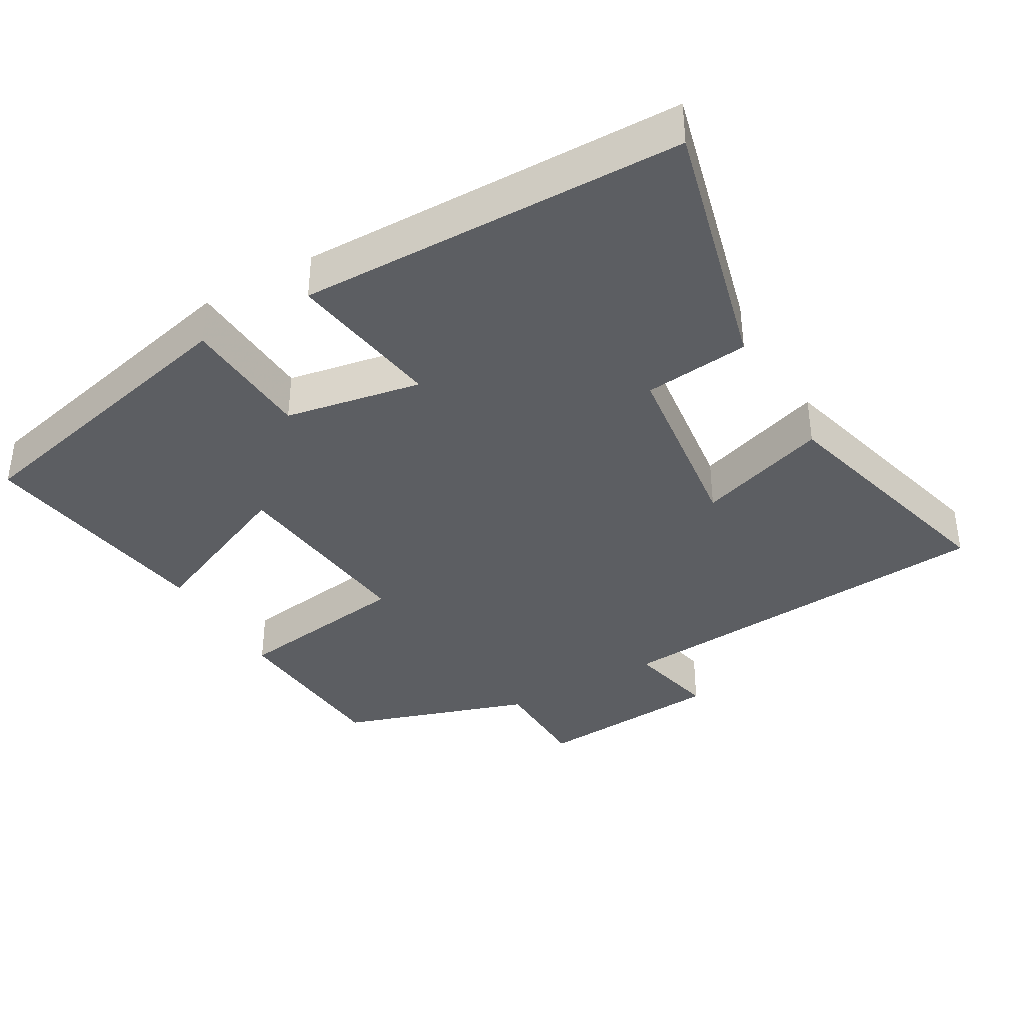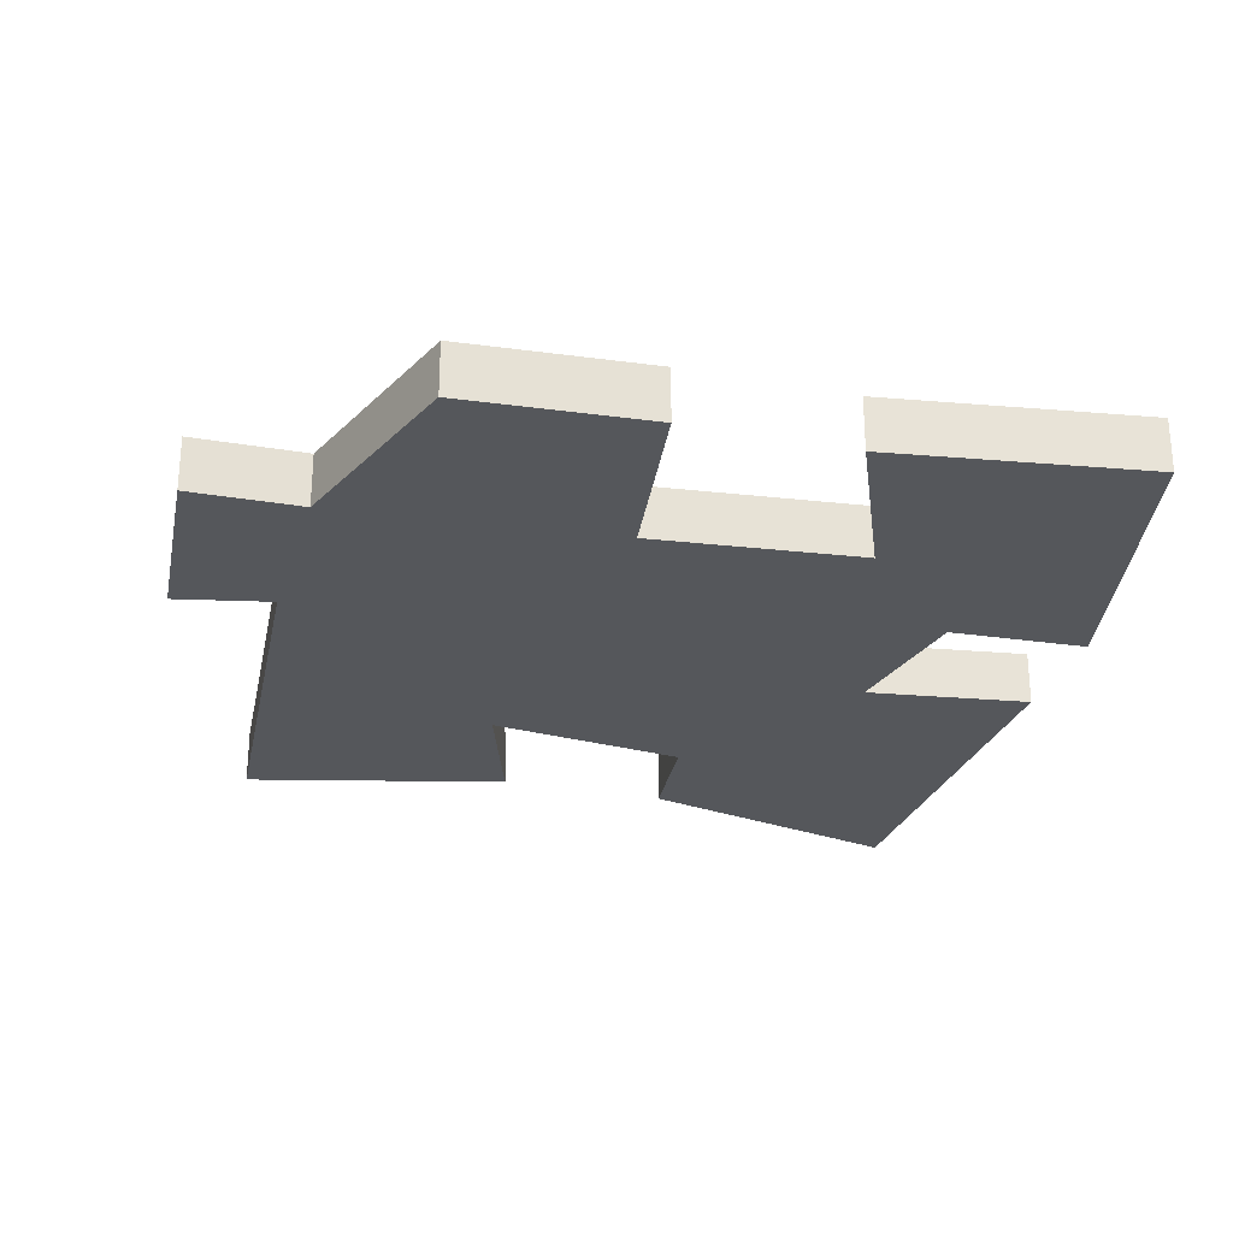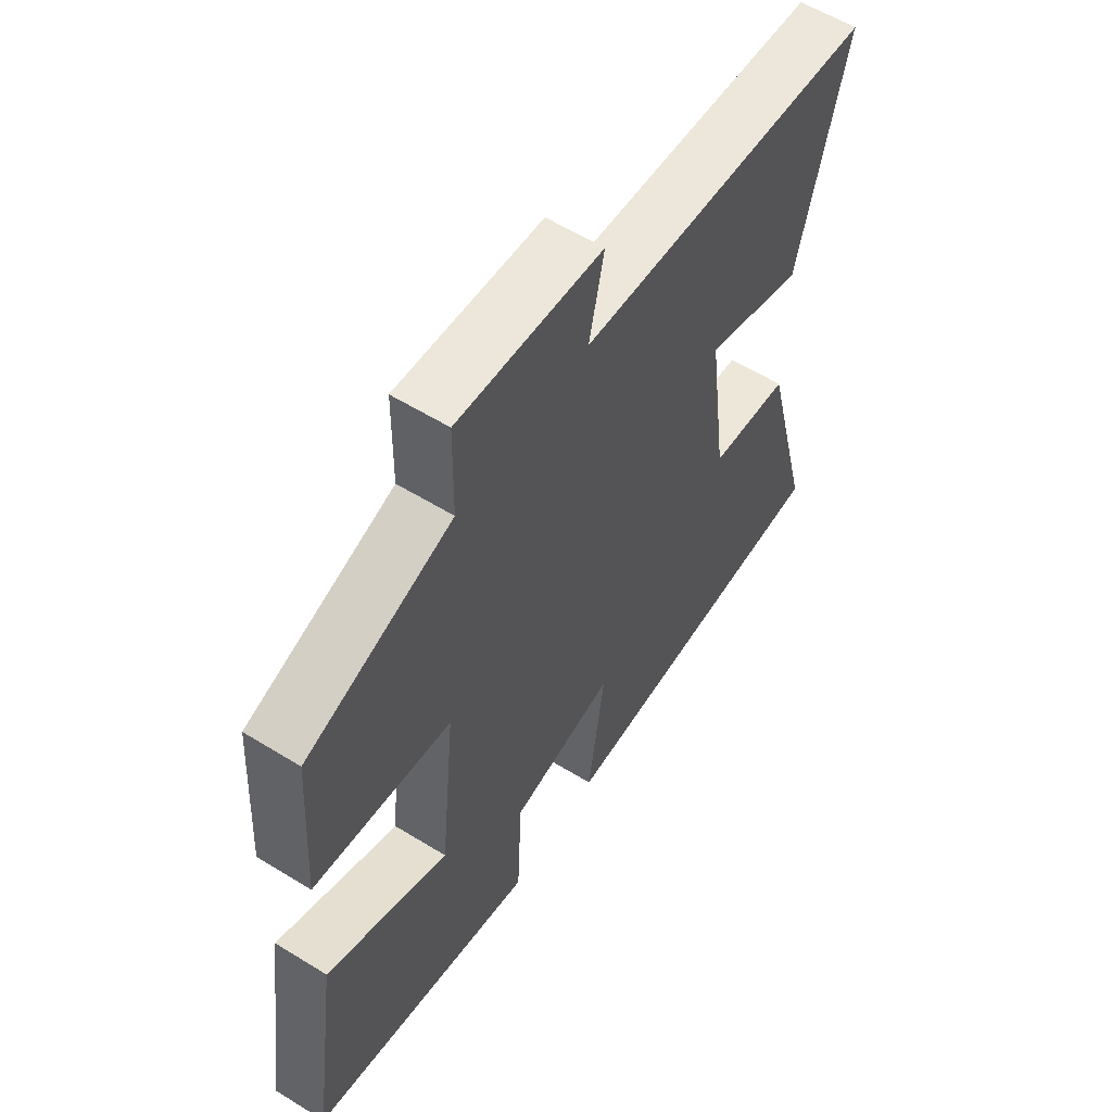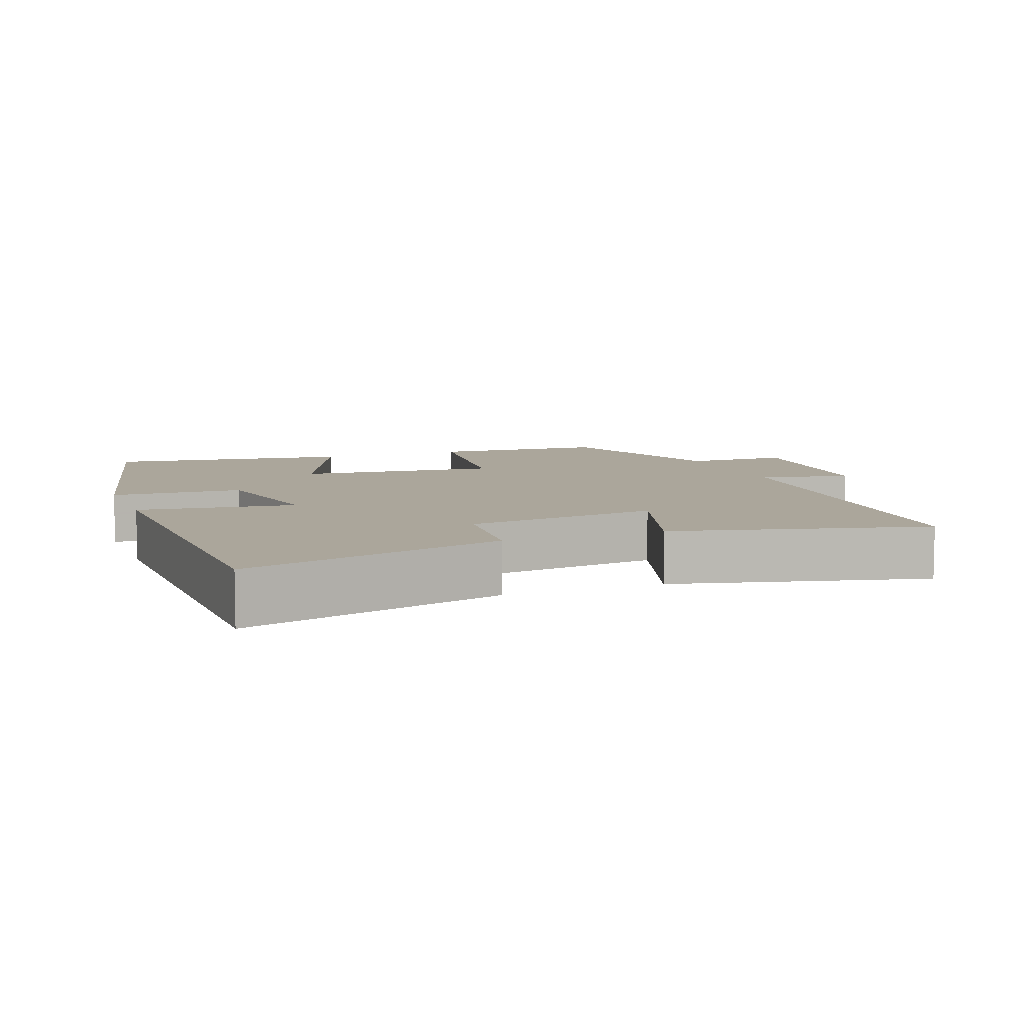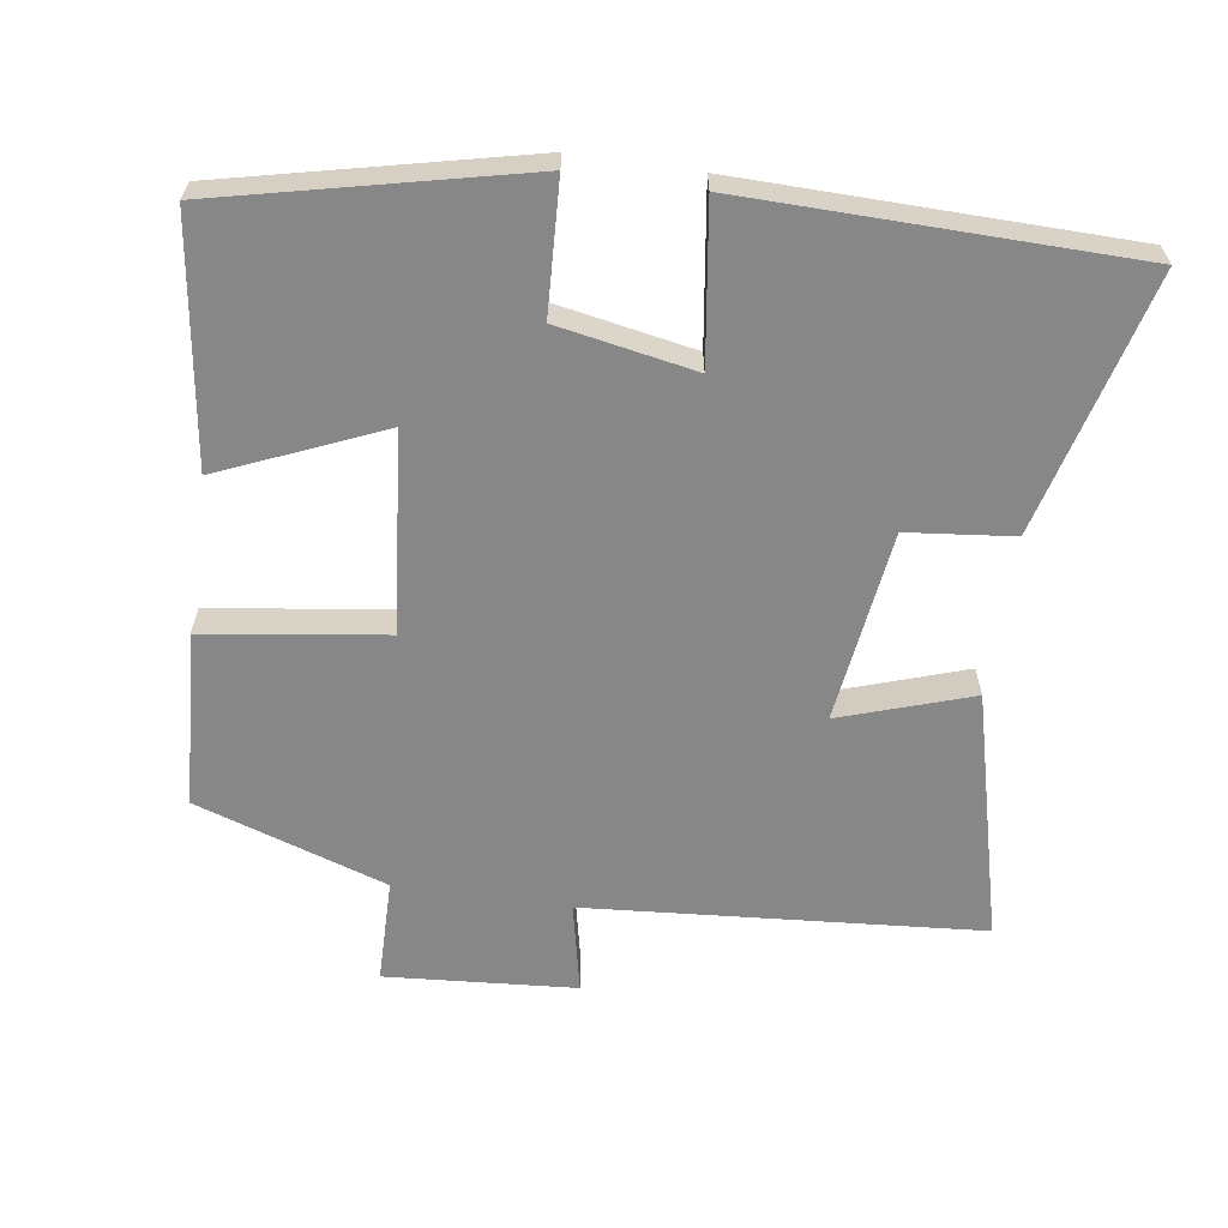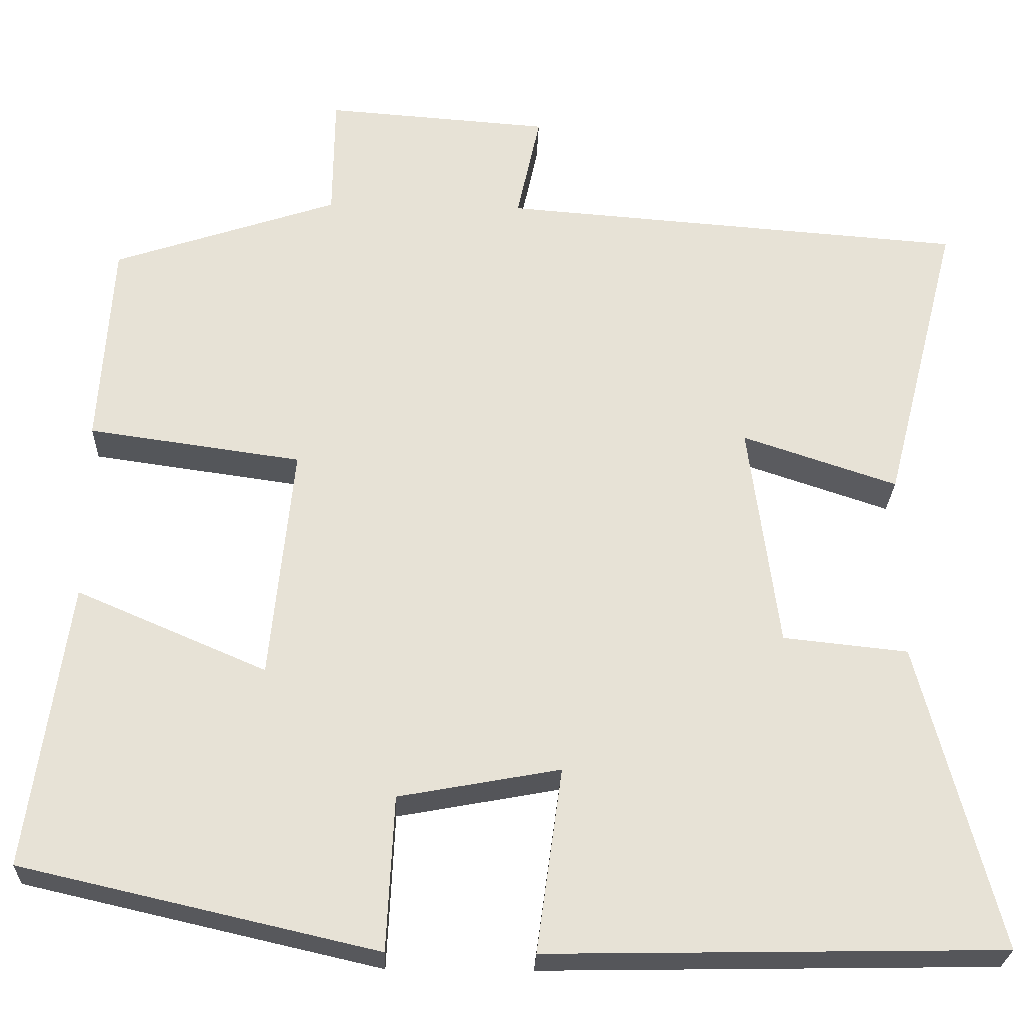
<metadata>
{"format":"obj","ext":"obj","renderer":"f3d","projection":"perspective","resolution":1024,"background":"white","views":[{"elev":-37.6,"azim":-149.7,"up":"+Y"},{"elev":-26.7,"azim":74.3,"up":"+Y"},{"elev":58.1,"azim":122.6,"up":"+Z"},{"elev":7.9,"azim":-111.0,"up":"+Y"},{"elev":-62.3,"azim":171.7,"up":"+Y"},{"elev":-26.0,"azim":178.0,"up":"+Z"}]}
</metadata>
<code>
v -0.59 0.07 0.457
v -0.03 0.07 0.5
v -0.058 0.07 0.629
v 0.212 0.07 0.649
v 0.214 0.07 0.5
v 0.484 0.07 0.41
v 0.5 0.07 0.161
v 0.244 0.07 0.125
v 0.272 0.07 -0.157
v 0.5 0.07 -0.059
v 0.549 0.07 -0.402
v 0.122 0.07 -0.5
v 0.113 0.07 -0.314
v -0.081 0.07 -0.278
v -0.05 0.07 -0.5
v -0.596 0.07 -0.49
v -0.5 0.07 -0.122
v -0.35 0.07 -0.106
v -0.314 0.07 0.166
v -0.5 0.07 0.104
v -0.59 0 0.457
v -0.03 0 0.5
v -0.058 0 0.629
v 0.212 0 0.649
v 0.214 0 0.5
v 0.484 0 0.41
v 0.5 0 0.161
v 0.244 0 0.125
v 0.272 0 -0.157
v 0.5 0 -0.059
v 0.549 0 -0.402
v 0.122 0 -0.5
v 0.113 0 -0.314
v -0.081 0 -0.278
v -0.05 0 -0.5
v -0.596 0 -0.49
v -0.5 0 -0.122
v -0.35 0 -0.106
v -0.314 0 0.166
v -0.5 0 0.104
f 19 20 1 2
f 18 19 2
f 16 17 18
f 15 16 18
f 14 15 18
f 13 14 18 2
f 11 12 13
f 10 11 13
f 9 10 13
f 8 9 13 2
f 7 8 2
f 6 7 2
f 5 6 2
f 2 3 4 5
f 22 21 40 39
f 22 39 38
f 38 37 36
f 38 36 35
f 38 35 34
f 22 38 34 33
f 33 32 31
f 33 31 30
f 33 30 29
f 22 33 29 28
f 22 28 27
f 22 27 26
f 22 26 25
f 25 24 23 22
f 1 21 22 2
f 2 22 23 3
f 3 23 24 4
f 4 24 25 5
f 5 25 26 6
f 6 26 27 7
f 7 27 28 8
f 8 28 29 9
f 9 29 30 10
f 10 30 31 11
f 11 31 32 12
f 12 32 33 13
f 13 33 34 14
f 14 34 35 15
f 15 35 36 16
f 16 36 37 17
f 17 37 38 18
f 18 38 39 19
f 19 39 40 20
f 20 40 21 1

</code>
